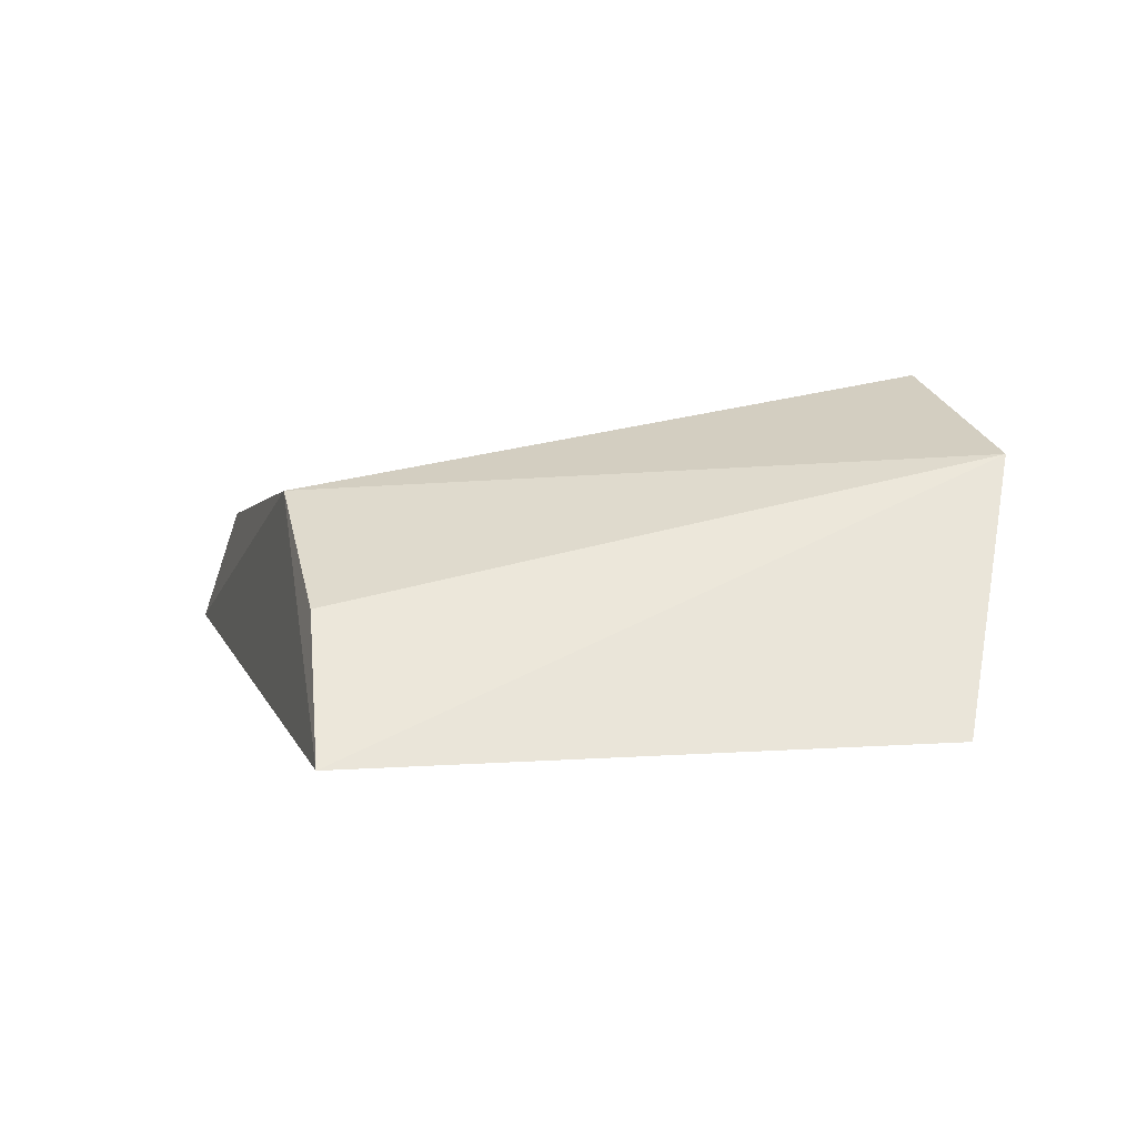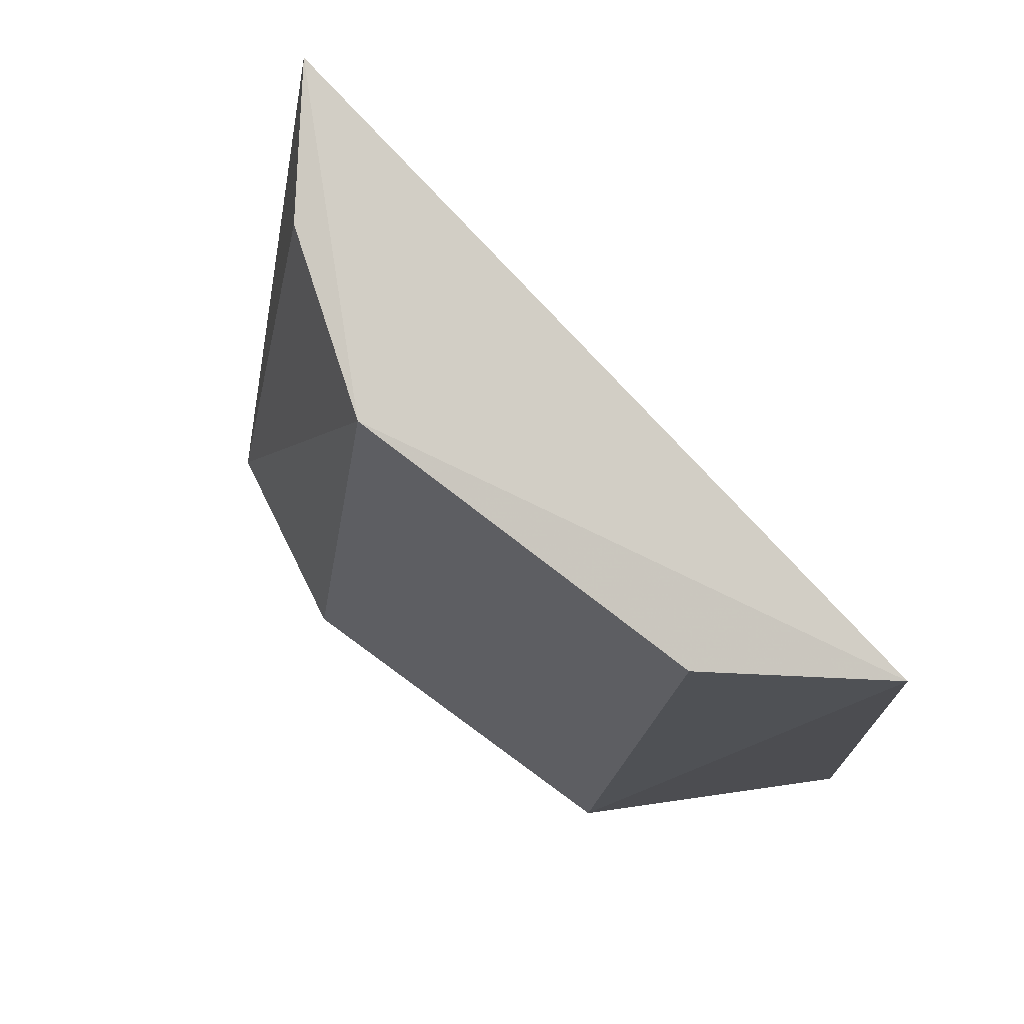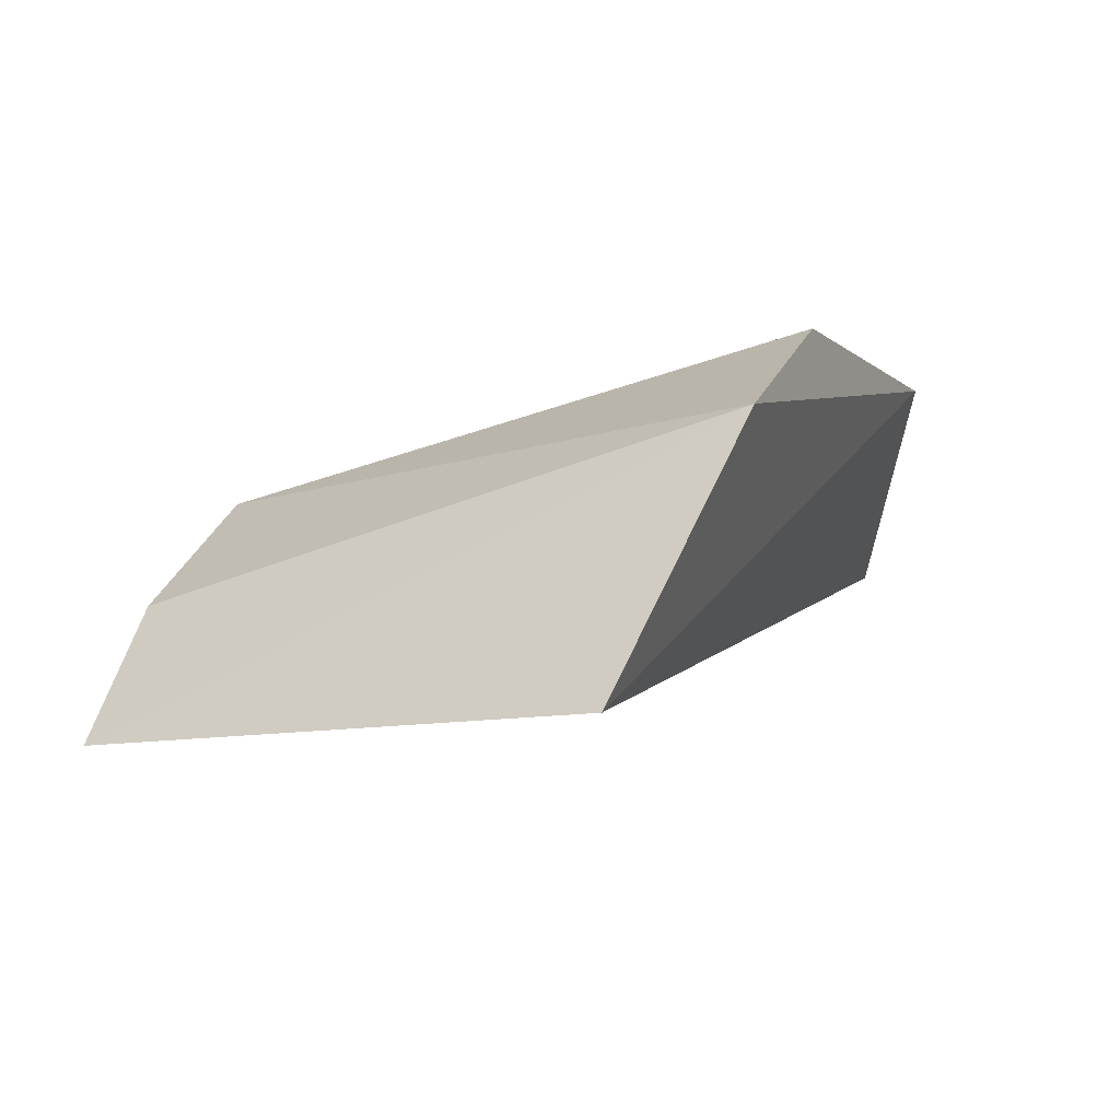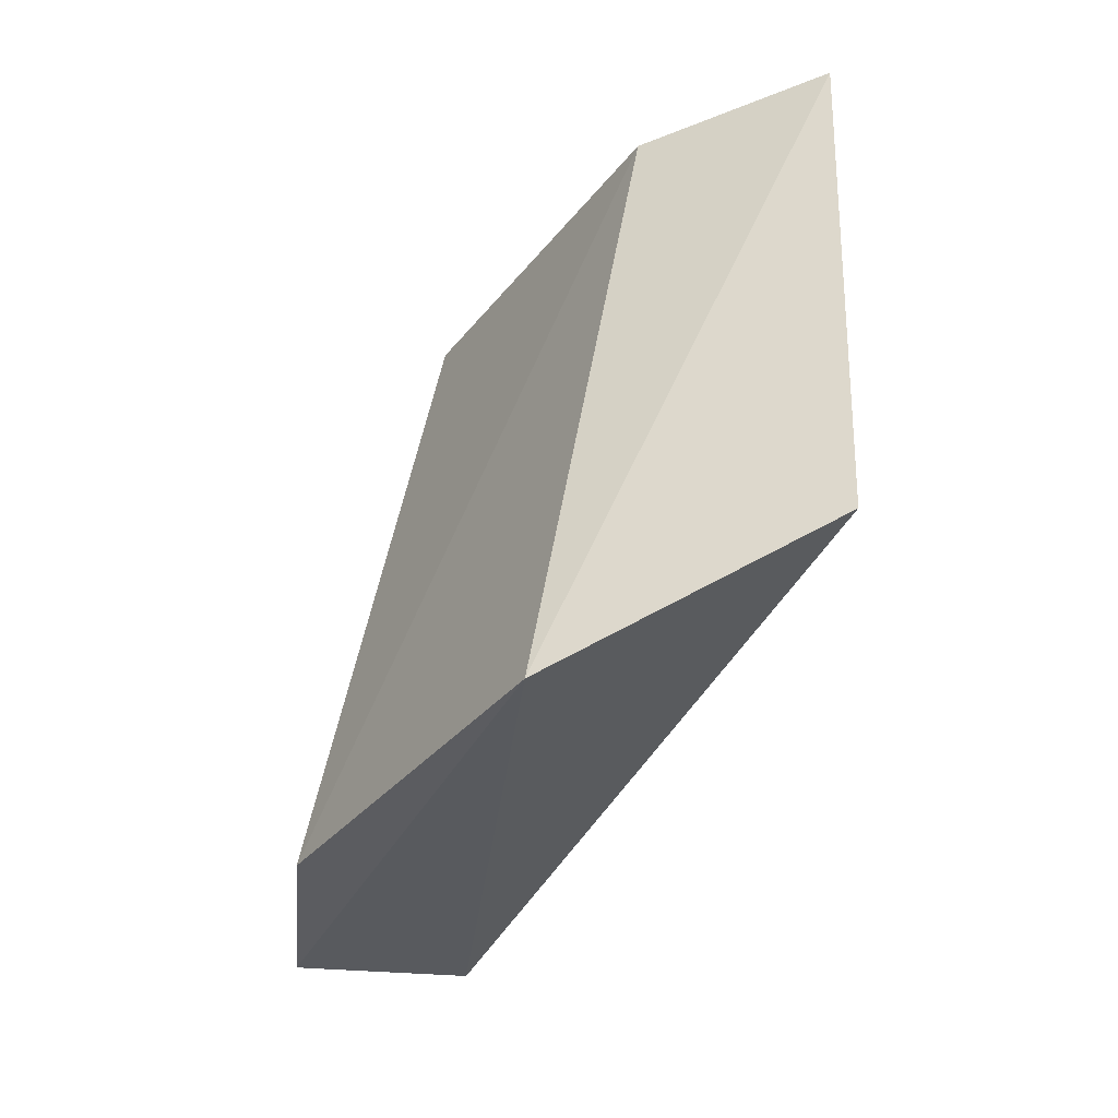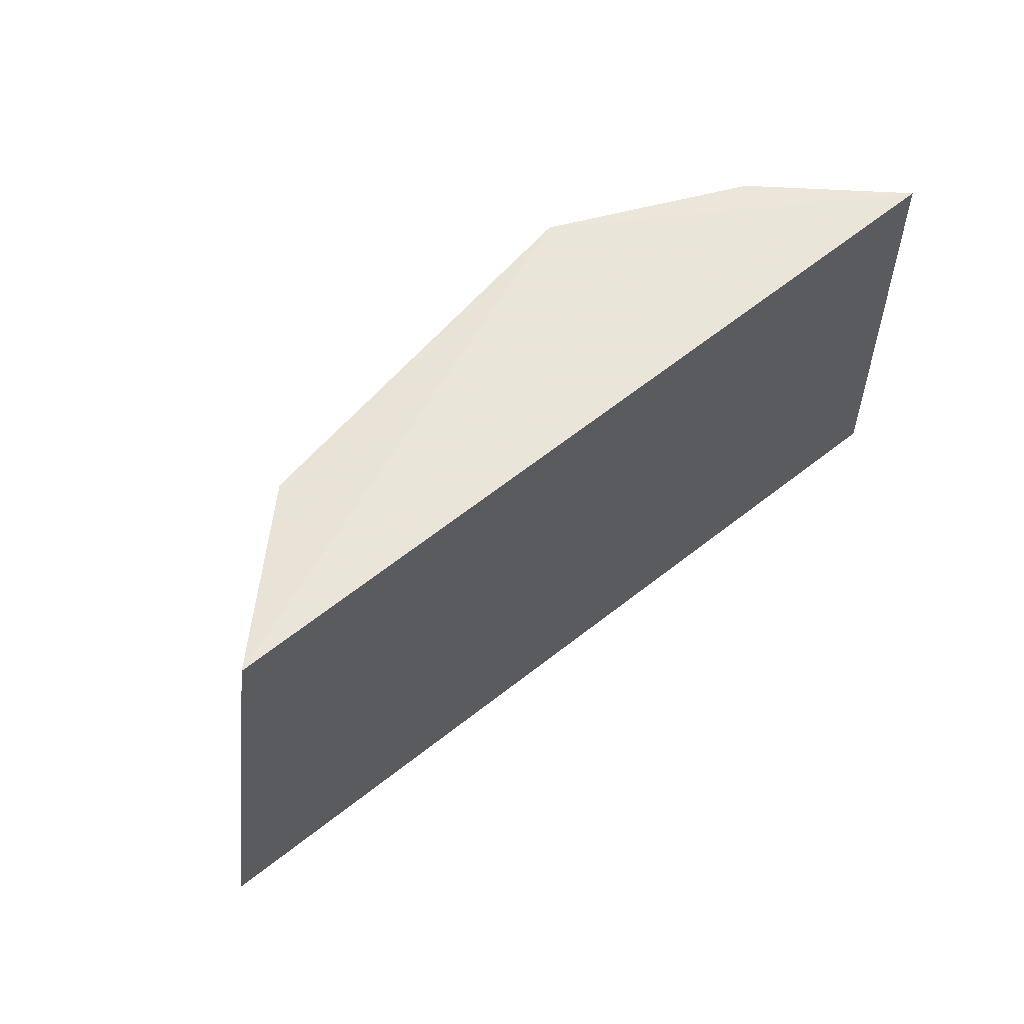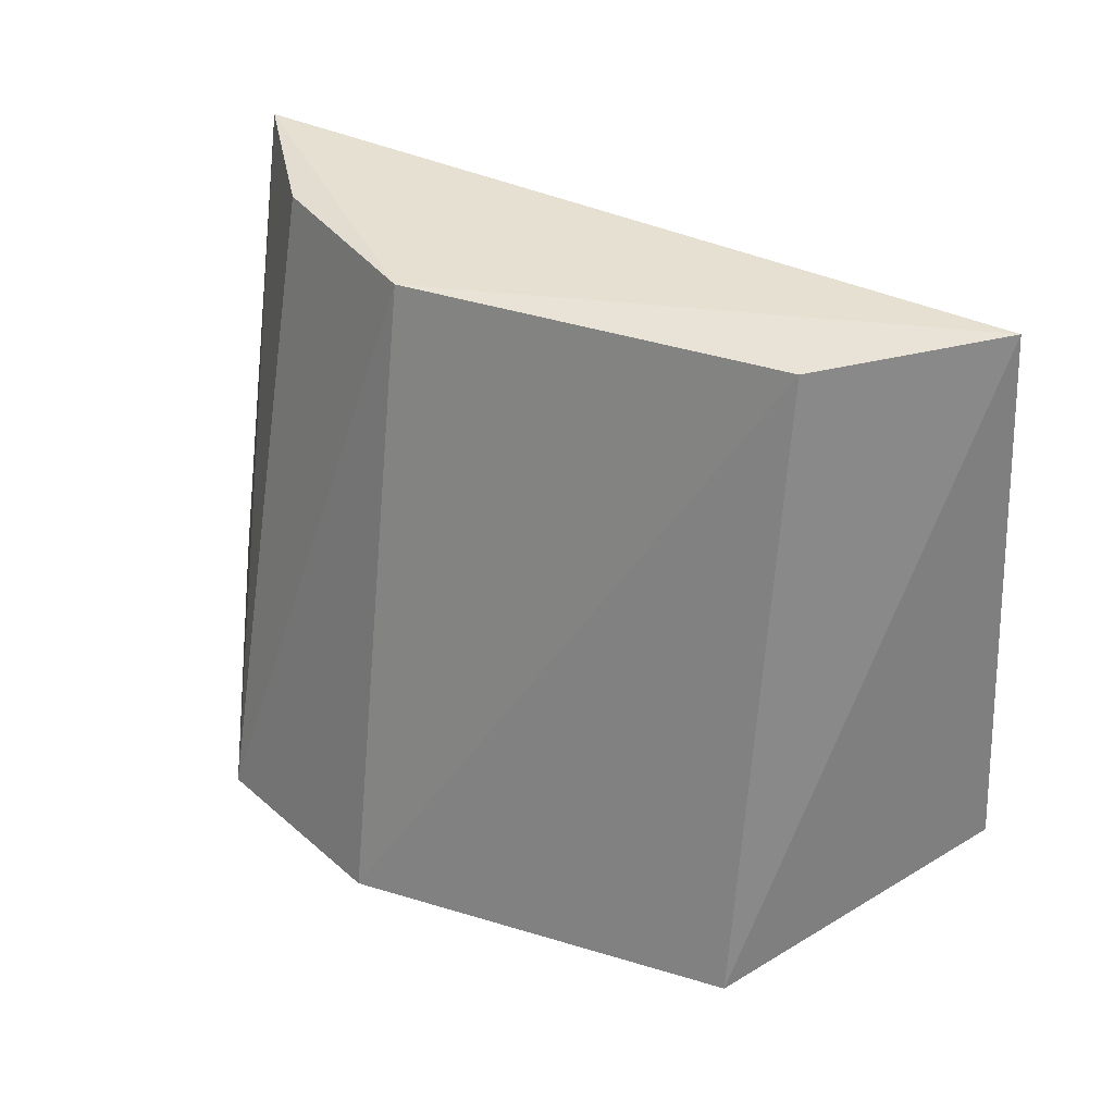
<metadata>
{"format":"obj","ext":"obj","renderer":"f3d","projection":"perspective","resolution":1024,"background":"white","views":[{"elev":-3.8,"azim":75.2,"up":"+Y"},{"elev":79.8,"azim":-144.4,"up":"+Z"},{"elev":-5.6,"azim":114.0,"up":"+Y"},{"elev":-32.6,"azim":-123.1,"up":"+Z"},{"elev":60.3,"azim":-51.6,"up":"+Z"},{"elev":37.0,"azim":-158.4,"up":"+Z"}]}
</metadata>
<code>
v 0.05976 0.02566 0.2194
v 0.06853 0.02864 0.147
v 0.02801 0.07642 0.1361
v -0.02343 0.07699 0.1369
v -0.04959 0.05275 0.1523
v 0.05316 0.06313 0.135
v -0.02304 0.06068 0.219
v -0.04456 0.04702 0.2213
v 0.02692 0.05906 0.2188
v 0.04811 0.04356 0.2185
f 5 4 2
f 6 2 4
f 6 4 3
f 6 1 2
f 7 3 4
f 8 5 2
f 8 2 1
f 8 7 4
f 8 4 5
f 9 6 3
f 9 3 7
f 9 8 1
f 9 7 8
f 10 9 1
f 10 1 6
f 10 6 9

</code>
